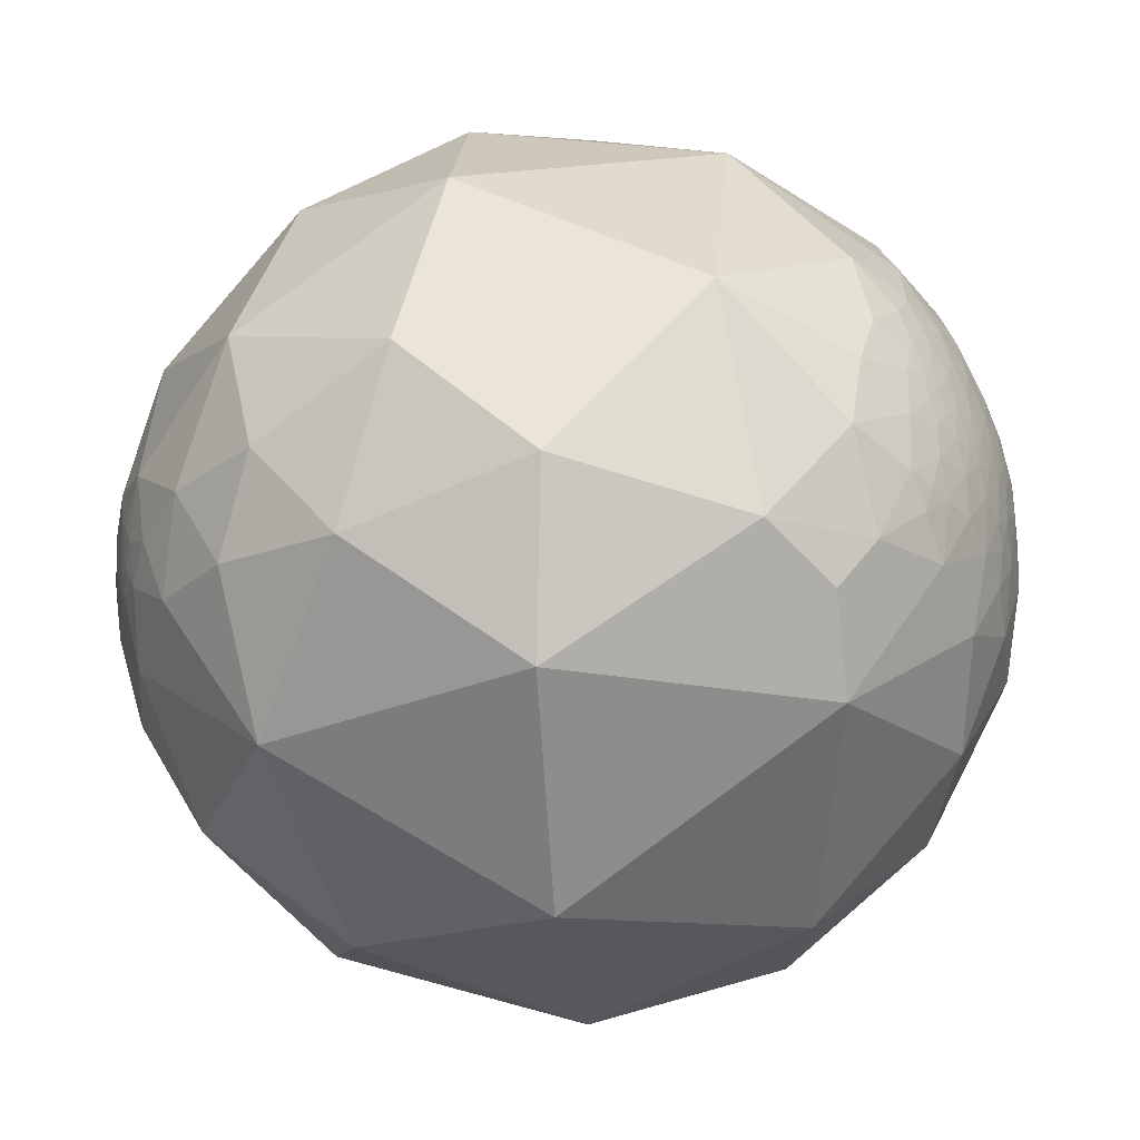
<metadata>
{"format":"obj","ext":"obj","renderer":"f3d","projection":"perspective","resolution":1024,"background":"white","views":[{"elev":-26.5,"azim":60.5,"up":"+Z"}]}
</metadata>
<code>
v 0.9419 0.1714 -0.289
v 0.9104 0.08738 -0.4044
v 0.5836 0.618 -0.5268
v 0.9933 0.08425 -0.07867
v 0.945 -0.1008 -0.3113
v 0.8224 -0.5239 -0.2218
v 0.792 0.1832 -0.5824
v 0.9897 0.1151 0.08513
v 0.9699 0.2435 0.001621
v 0.9598 -0.2064 0.1901
v 0.9129 0.1592 0.3758
v 0.9268 0.2602 0.2707
v 0.8879 0.3153 0.3349
v 0.81 0.3567 0.4655
v 0.8522 0.4214 0.3102
v 0.6884 0.5504 0.4723
v 0.6525 0.4157 0.6335
v 0.7754 0.5284 0.3457
v 0.644 -0.7635 0.04753
v 0.722 -0.01393 0.6918
v 0.5019 -0.8006 -0.3273
v 0.6671 -0.4463 -0.5965
v 0.6035 -0.6234 0.4973
v 0.3016 -0.107 0.9474
v 0.3778 -0.4608 0.803
v 0.3569 -0.9287 -0.1005
v 0.2903 -0.1936 -0.9371
v -0.1893 0.1569 -0.9693
v 0.2505 -0.9462 0.2051
v -0.06083 0.1994 0.978
v -0.1245 -0.514 0.8487
v -0.7082 -0.01289 0.7059
v 0.199 -0.7759 0.5987
v 0.1133 -0.7749 -0.6219
v -0.1791 -0.4098 -0.8944
v -0.5841 -0.2634 -0.7678
v 0.2217 -0.9271 -0.3022
v 0.1167 -0.9875 -0.1054
v -0.1744 -0.921 0.3483
v -0.6306 -0.6896 0.356
v -0.9741 -0.0883 -0.208
v 0.9428 0.333 0.01589
v 0.9004 0.4007 0.1698
v 0.9043 0.354 0.2387
v 0.8269 0.5089 0.2394
v 0.8723 0.4348 0.2234
v 0.8655 0.4762 0.1552
v 0.9045 0.4134 0.1044
v 0.9305 0.3492 0.1104
v 0.9119 0.4064 0.05726
v 0.9272 0.3696 0.06122
v 0.9179 0.3966 0.01045
v 0.8939 0.4482 0.006207
v 0.901 0.4297 -0.05935
v 0.9403 0.3346 -0.06226
v 0.884 0.4436 -0.1475
v 0.8551 0.5136 -0.07091
v 0.8736 0.4867 -0.008045
v 0.895 0.4431 0.05225
v 0.8767 0.4725 0.09053
v 0.8767 0.4798 0.03442
v 0.8615 0.5068 0.03072
v 0.866 0.4982 0.04359
v 0.8674 0.4946 0.05438
v 0.8763 0.4779 0.06081
v 0.8642 0.4981 0.07192
v 0.8608 0.5069 0.04651
v 0.863 0.5026 0.05175
v 0.8629 0.5023 0.05626
v 0.8625 0.5023 0.0615
v 0.8599 0.5062 0.06631
v 0.8613 0.5049 0.05647
v 0.861 0.5051 0.05871
v 0.86 0.5068 0.0592
v 0.8595 0.5077 0.0593
v 0.8595 0.5074 0.06125
v 0.8608 0.506 0.05516
v 0.8591 0.5084 0.05865
v 0.8598 0.5075 0.05556
v 0.86 0.5071 0.05749
v 0.8589 0.5088 0.05763
v 0.8602 0.5072 0.05301
v 0.8594 0.5082 0.05664
v 0.8584 0.5105 0.04941
v 0.8587 0.5096 0.05349
v 0.8589 0.5092 0.05461
v 0.8584 0.5099 0.0558
v 0.8594 0.5084 0.05504
v 0.8588 0.5091 0.05654
v 0.859 0.509 0.05573
v 0.8585 0.5098 0.05496
v 0.8585 0.51 0.05447
v 0.8586 0.5097 0.05469
v 0.8592 0.5092 0.05119
v 0.8582 0.5106 0.05182
v 0.8585 0.5101 0.0528
v 0.8584 0.5101 0.05393
v 0.8584 0.5102 0.05349
v 0.8619 0.5042 0.05467
v 0.8615 0.505 0.05366
v 0.8584 0.5102 0.05368
v 0.8584 0.5102 0.05377
v 0.8585 0.51 0.05369
v 0.8585 0.51 0.05367
v 0.8593 0.5084 0.05591
v 0.8589 0.5091 0.05531
v 0.9441 0.2979 0.1408
v 0.9446 0.2964 0.1412
v 0.9442 0.2981 0.1398
v 0.9436 0.2992 0.1416
v 0.9436 0.3001 0.1403
v 0.944 0.2972 0.1431
v 0.9454 0.2918 0.1452
v 0.946 0.294 0.1366
v 0.943 0.3015 0.1406
v 0.9437 0.3007 0.1383
v 0.9421 0.3046 0.1404
v 0.9427 0.3018 0.1423
v 0.9428 0.3007 0.1442
v 0.9434 0.2986 0.1443
v 0.9416 0.3033 0.1459
v 0.943 0.3011 0.1414
v 0.9431 0.3007 0.1421
v 0.943 0.3008 0.1424
v 0.9428 0.3011 0.1434
v 0.9429 0.301 0.1426
v 0.943 0.301 0.1418
v 0.9429 0.3011 0.1424
v 0.9431 0.3004 0.1426
v 0.9432 0.3006 0.1416
v 0.9431 0.3008 0.1417
v 0.9431 0.3009 0.1417
v 0.9432 0.3006 0.1411
v 0.9431 0.3011 0.141
v 0.9432 0.2997 0.1432
v 0.943 0.3004 0.1431
v 0.9432 0.3047 0.1324
v 0.9511 0.2778 0.135
v 0.9497 0.287 0.1253
v 0.9383 0.3147 0.1436
v 0.9372 0.3141 0.152
v 0.9516 0.2638 0.1578
v 0.9619 0.25 0.1105
v 0.9279 0.3369 0.1596
v 0.9405 0.3001 0.1592
v 0.9383 0.284 0.1975
v 0.9455 0.3055 0.1126
v 0.9373 0.3229 0.1315
v 0.9648 0.1689 0.2014
v 0.9166 0.376 0.136
v 0.9481 0.3106 0.06853
v -0.2226 -0.9659 -0.1326
v -0.2241 -0.9656 -0.1315
v -0.225 -0.9652 -0.1331
v -0.2266 -0.9651 -0.1312
v -0.2329 -0.9635 -0.1318
v -0.2246 -0.9655 -0.1321
v -0.2234 -0.9658 -0.1314
v -0.2235 -0.966 -0.1301
v -0.2202 -0.9669 -0.1286
v -0.2221 -0.9663 -0.1299
v -0.2222 -0.9665 -0.1284
v -0.2207 -0.9676 -0.123
v -0.2234 -0.9666 -0.1258
v -0.2224 -0.9673 -0.1221
v -0.2219 -0.9667 -0.1276
v -0.2297 -0.9654 -0.1237
v -0.2141 -0.9693 -0.1209
v -0.2232 -0.9676 -0.1176
v -0.2143 -0.9666 -0.1405
v -0.226 -0.9645 -0.1364
v -0.2306 -0.9635 -0.1361
v -0.2317 -0.9662 -0.1129
v -0.2403 -0.9629 -0.1228
v -0.2273 -0.9679 -0.1072
v -0.237 -0.9606 -0.1451
v -0.2162 -0.9707 -0.1051
v -0.2381 -0.9668 -0.09317
v -0.2721 -0.9535 -0.1299
v -0.1805 -0.9715 -0.1534
v -0.1901 -0.9755 -0.1106
v -0.2558 -0.9522 -0.1671
v -0.2041 -0.9756 -0.08107
v -0.165 -0.9843 -0.06282
v -0.1351 -0.9847 -0.1098
v -0.1385 -0.9679 -0.2095
v -0.2227 -0.9551 -0.1956
v -0.2361 -0.9061 -0.3511
v -0.2905 -0.9363 -0.1974
v -0.339 -0.9318 -0.1299
v -0.3005 -0.9523 -0.05239
v -0.21 -0.9771 -0.03334
v -0.4835 -0.7972 -0.3616
v 0.002267 -0.9549 -0.2969
v -0.04888 -0.9887 -0.1414
v -0.4079 -0.8897 -0.2049
v -0.4168 -0.9068 -0.06259
v -0.3541 -0.9351 0.01512
v -0.263 -0.9624 0.06866
v -0.3745 -0.6851 -0.6248
v -0.6708 -0.585 -0.4559
v -0.6406 -0.7604 -0.1067
v -0.08296 -0.9963 0.02156
v -0.4282 -0.8974 0.1066
v 0.9357 0.2943 -0.1945
v 0.8883 0.3672 -0.2757
v 0.9413 0.3106 -0.1323
v 0.9193 0.3657 -0.1454
v 0.9617 0.2432 -0.1265
v 0.7801 0.5159 -0.3539
v 0.6822 0.6755 -0.2799
v 0.6464 0.751 -0.1347
v 0.5135 0.808 -0.2889
v 0.5528 0.8331 0.02064
v 0.7085 0.7057 0.005548
v 0.6751 0.7309 0.1005
v 0.536 0.8036 0.2586
v 0.7051 0.6839 0.1873
v 0.6319 0.7534 0.1821
v 0.6639 0.6742 0.3236
v 0.761 0.6042 0.2364
v 0.3057 0.4139 -0.8575
v 0.2835 0.9404 -0.1881
v 0.4697 0.7023 0.535
v 0.203 0.7989 -0.5661
v 0.4139 0.3403 0.8443
v 0.1344 0.6199 0.7731
v 0.09651 0.8621 0.4975
v 0.2877 0.9393 0.1867
v -0.03434 0.5718 -0.8197
v -0.006944 0.9355 -0.3533
v 0.05539 0.9953 -0.07967
v -0.2933 0.5193 -0.8027
v -0.3598 0.695 0.6225
v -0.1418 0.9778 0.1545
v -0.5954 0.3418 -0.7271
v -0.1733 0.7655 -0.6197
v -0.1697 0.9688 -0.1806
v -0.5358 0.8417 0.06704
v -0.8245 0.4998 0.2653
v 0.758 0.6348 0.15
v 0.8195 0.5649 0.09637
v 0.8117 0.5632 0.1543
v 0.8127 0.5784 0.07035
v 0.7859 0.6112 0.09356
v 0.8006 0.5963 0.05851
v 0.8208 0.57 0.03722
v 0.7845 0.6175 0.05593
v 0.7692 0.6384 0.02601
v 0.798 0.6018 0.03301
v 0.8454 0.5341 0.00841
v 0.8125 0.5828 -0.01551
v 0.8378 0.5446 0.03846
v 0.8348 0.5468 0.06402
v 0.8569 0.5134 0.04572
v 0.8492 0.5262 0.04348
v 0.8486 0.5202 0.09665
v 0.8544 0.517 0.05233
v 0.8522 0.5193 0.06367
v 0.8564 0.5112 0.07263
v 0.8567 0.5119 0.06417
v 0.8547 0.5154 0.06269
v 0.8577 0.5105 0.06087
v 0.8562 0.513 0.06168
v 0.8588 0.5088 0.05982
v 0.8549 0.5152 0.06132
v 0.8569 0.512 0.05926
v 0.8583 0.5098 0.05896
v 0.8562 0.5135 0.05694
v 0.857 0.5127 0.05171
v 0.8577 0.511 0.05573
v 0.8578 0.5108 0.05658
v 0.8573 0.5117 0.05679
v 0.858 0.5104 0.05744
v 0.8576 0.5112 0.05709
v 0.8583 0.5102 0.05517
v 0.8581 0.5105 0.05484
v 0.858 0.5108 0.05392
v 0.8538 0.5169 0.06256
v 0.8537 0.5169 0.06283
v 0.8543 0.5161 0.06236
v 0.8584 0.5102 0.05376
v 0.8572 0.5117 0.05752
v 0.7527 0.6548 0.06818
v 0.7526 0.6551 0.06683
v 0.7523 0.6554 0.06737
v 0.7516 0.6562 0.06705
v 0.7536 0.6539 0.06759
v 0.7489 0.6594 0.06621
v 0.7518 0.6562 0.0653
v 0.7538 0.6535 0.06841
v 0.7555 0.6516 0.06756
v 0.7536 0.6541 0.06523
v 0.7515 0.6562 0.06822
v 0.7548 0.652 0.07192
v 0.7518 0.6557 0.07019
v 0.7525 0.6549 0.06927
v 0.7501 0.6571 0.07451
v 0.7538 0.6534 0.06936
v 0.7535 0.6538 0.06913
v 0.7533 0.6541 0.06894
v 0.7535 0.6538 0.06921
v 0.7536 0.6537 0.06893
v 0.7536 0.6537 0.06925
v 0.7531 0.6542 0.06926
v 0.7534 0.654 0.0686
v 0.7535 0.6539 0.06899
v 0.7534 0.6539 0.0689
v 0.7535 0.6539 0.06836
v 0.7536 0.6538 0.06819
v 0.7535 0.6539 0.06827
v 0.7534 0.6541 0.06823
v 0.7531 0.6541 0.07
v 0.7529 0.6544 0.06953
v 0.7523 0.656 0.06077
v 0.7558 0.6518 0.06269
v 0.7596 0.6467 0.06985
v 0.7595 0.6474 0.06409
v 0.7496 0.6567 0.08265
v 0.7584 0.6495 0.05501
v 0.7601 0.6449 0.08026
v 0.7524 0.651 0.1006
v 0.7364 0.6726 0.07263
v 0.7458 0.6644 0.04874
v 0.7682 0.637 0.06435
v 0.7114 0.6988 0.07521
v 0.7237 0.6803 0.116
v -0.4742 0.8236 -0.3112
v -0.475 0.8228 -0.3119
v -0.4748 0.8233 -0.311
v -0.4758 0.8229 -0.3107
v -0.4748 0.8236 -0.3103
v -0.4746 0.8235 -0.3108
v -0.4743 0.8237 -0.3107
v -0.4742 0.8239 -0.3105
v -0.4732 0.8243 -0.3108
v -0.4738 0.8241 -0.3103
v -0.4738 0.824 -0.3107
v -0.4738 0.8244 -0.3096
v -0.4739 0.8248 -0.3084
v -0.474 0.8245 -0.3092
v -0.4737 0.8243 -0.3101
v -0.4743 0.8242 -0.3095
v -0.4691 0.8261 -0.3123
v -0.4769 0.8213 -0.3131
v -0.4772 0.8224 -0.3098
v -0.4766 0.8235 -0.3077
v -0.4735 0.8231 -0.3135
v -0.4798 0.8218 -0.3072
v -0.4799 0.8235 -0.3025
v -0.4778 0.8246 -0.303
v -0.4735 0.8266 -0.3042
v -0.4853 0.8241 -0.2921
v -0.4847 0.8153 -0.3168
v -0.4737 0.8201 -0.3212
v -0.5109 0.799 -0.3171
v -0.4545 0.8303 -0.3226
v -0.4863 0.8021 -0.3465
v -0.4515 0.8389 -0.304
v -0.4638 0.8323 -0.3037
v -0.453 0.8451 -0.284
v -0.4358 0.8468 -0.3049
v -0.4689 0.8483 -0.2459
v -0.5297 0.7314 -0.4296
v -0.5541 0.758 -0.3442
v -0.5478 0.7883 -0.2804
v -0.5133 0.8256 -0.2344
v -0.4074 0.8395 -0.3594
v -0.3864 0.7615 -0.5204
v -0.2461 0.8858 -0.3934
v -0.4155 0.8747 -0.2497
v -0.3179 0.911 -0.2627
v -0.611 0.6952 -0.3787
v -0.6371 0.7103 -0.2992
v -0.587 0.789 -0.1813
v -0.4797 0.8622 -0.163
v -0.4052 0.6226 -0.6695
v -0.5367 0.6202 -0.5721
v -0.7115 0.5567 -0.4288
v -0.3469 0.9314 -0.1099
v -0.7786 0.6101 -0.1468
v 0.814 0.5734 -0.0928
v 0.732 0.6675 -0.1363
v 0.7674 0.6025 -0.2192
v 0.786 0.6027 -0.1378
v 0.8318 0.5231 -0.1858
v 0.7728 0.6321 -0.05667
f 1 2 7
f 7 3 210
f 26 38 37
f 5 7 2
f 4 8 10
f 149 10 8
f 11 10 149
f 11 13 14
f 18 14 15
f 16 17 14
f 11 20 10
f 20 11 14
f 20 14 17
f 21 22 6
f 7 5 22
f 7 27 222
f 27 7 22
f 23 10 20
f 17 226 20
f 21 19 26
f 19 23 29
f 29 26 19
f 30 32 31
f 33 25 31
f 33 23 25
f 23 33 29
f 28 35 36
f 35 27 34
f 31 40 39
f 38 26 29
f 64 69 70
f 36 35 200
f 201 41 36
f 12 44 13
f 15 44 46
f 46 44 43
f 47 43 48
f 50 59 48
f 48 49 51
f 151 9 42
f 151 42 51
f 151 51 49
f 52 53 59
f 51 52 50
f 52 51 42
f 55 54 52
f 56 57 54
f 45 46 47
f 58 62 61
f 62 63 61
f 63 64 61
f 61 64 65
f 59 65 60
f 255 67 62
f 63 62 67
f 257 66 260
f 68 69 64
f 70 73 76
f 70 71 66
f 68 67 82
f 70 69 73
f 75 265 76
f 74 73 80
f 78 75 80
f 83 81 80
f 77 82 79
f 68 63 67
f 108 113 114
f 77 100 82
f 67 94 82
f 67 84 94
f 84 67 255
f 255 270 84
f 82 86 88
f 86 82 85
f 88 86 106
f 89 105 90
f 92 93 86
f 93 91 86
f 91 93 92
f 95 94 84
f 84 270 95
f 92 85 97
f 96 85 94
f 72 69 99
f 77 72 99
f 54 58 53
f 257 60 66
f 101 85 98
f 102 97 85
f 85 104 103
f 104 282 103
f 85 103 102
f 101 104 85
f 106 90 88
f 108 109 107
f 107 109 110
f 107 110 108
f 111 110 109
f 116 111 109
f 121 125 118
f 116 115 111
f 112 110 135
f 115 116 117
f 121 113 120
f 133 110 111
f 122 115 118
f 118 127 122
f 129 135 110
f 110 130 123
f 110 133 130
f 134 122 133
f 140 141 121
f 129 124 126
f 125 119 135
f 135 136 125
f 125 136 129
f 137 116 114
f 116 137 117
f 139 114 138
f 141 145 121
f 142 143 138
f 143 9 151
f 145 141 144
f 145 142 113
f 113 142 138
f 144 146 145
f 147 139 143
f 137 139 147
f 140 144 141
f 145 146 142
f 147 148 137
f 144 140 148
f 143 142 149
f 149 8 143
f 44 146 144
f 149 146 12
f 160 152 170
f 43 144 150
f 150 144 49
f 148 147 49
f 151 49 147
f 158 159 153
f 160 161 152
f 160 162 161
f 161 162 159
f 163 169 165
f 165 169 164
f 166 164 162
f 163 168 169
f 180 186 185
f 172 171 155
f 169 173 167
f 173 169 175
f 167 173 174
f 170 171 176
f 170 187 180
f 168 170 181
f 181 183 177
f 177 183 178
f 175 177 178
f 179 176 174
f 181 170 180
f 187 176 182
f 189 182 179
f 184 183 181
f 192 183 184
f 185 195 203
f 187 186 180
f 186 187 188
f 188 187 189
f 190 189 179
f 192 178 183
f 191 178 192
f 191 179 178
f 186 195 185
f 40 41 202
f 193 188 196
f 197 202 196
f 196 189 190
f 191 198 197
f 191 199 198
f 203 199 192
f 184 203 192
f 188 193 200
f 194 188 34
f 200 193 201
f 193 202 201
f 38 195 194
f 29 203 38
f 39 199 203
f 204 199 39
f 159 164 155
f 201 202 41
f 224 217 229
f 33 39 29
f 201 36 200
f 206 205 1
f 205 209 1
f 208 56 54
f 209 4 1
f 9 209 55
f 52 42 55
f 42 9 55
f 209 9 4
f 208 54 55
f 215 214 216
f 215 216 326
f 216 214 219
f 220 221 218
f 220 218 219
f 223 214 213
f 220 217 224
f 224 17 16
f 225 213 3
f 213 225 223
f 229 214 223
f 226 224 227
f 235 234 228
f 225 222 230
f 28 230 222
f 225 231 223
f 229 232 235
f 269 258 259
f 236 233 28
f 36 236 28
f 237 230 233
f 231 238 232
f 235 232 238
f 377 233 236
f 36 41 236
f 221 243 241
f 244 247 246
f 250 246 247
f 247 251 252
f 387 249 252
f 252 251 57
f 252 57 382
f 253 251 247
f 247 244 254
f 45 47 243
f 257 243 47
f 257 242 243
f 256 251 253
f 256 62 251
f 255 62 256
f 254 259 256
f 257 259 254
f 259 261 262
f 261 259 260
f 76 263 261
f 263 267 264
f 265 75 78
f 266 264 267
f 267 269 266
f 274 283 267
f 274 268 81
f 290 289 287
f 255 258 270
f 273 271 269
f 270 269 278
f 269 283 273
f 89 87 274
f 272 275 274
f 277 92 278
f 276 271 87
f 276 87 91
f 278 92 97
f 280 259 262
f 280 281 279
f 98 96 278
f 278 97 102
f 101 278 282
f 284 285 286
f 287 284 286
f 285 284 288
f 284 297 305
f 297 284 294
f 299 295 292
f 296 289 298
f 299 291 303
f 310 311 309
f 301 306 284
f 303 307 300
f 308 301 307
f 308 306 301
f 306 308 303
f 288 310 291
f 245 248 325
f 312 309 311
f 312 311 310
f 312 310 288
f 284 312 288
f 1 4 5
f 313 314 297
f 305 314 313
f 293 292 316
f 317 292 295
f 289 324 323
f 318 316 292
f 318 292 317
f 316 320 315
f 298 323 319
f 320 324 315
f 317 325 318
f 325 317 321
f 324 215 323
f 326 323 215
f 326 327 323
f 241 322 327
f 322 241 245
f 320 249 324
f 249 320 325
f 347 343 332
f 345 346 331
f 332 335 334
f 328 338 336
f 338 337 336
f 335 337 338
f 343 337 335
f 336 339 340
f 342 343 339
f 337 343 342
f 329 328 348
f 345 329 348
f 351 340 347
f 346 347 331
f 349 350 347
f 358 357 368
f 349 346 345
f 355 354 345
f 352 360 344
f 353 352 351
f 355 357 358
f 359 357 360
f 356 354 358
f 361 362 359
f 362 357 359
f 368 357 362
f 356 358 365
f 365 358 364
f 364 378 379
f 353 356 366
f 372 370 368
f 362 371 368
f 361 371 362
f 363 371 361
f 367 366 375
f 373 379 374
f 374 375 366
f 379 236 41
f 363 367 376
f 363 376 371
f 237 369 370
f 236 378 377
f 370 372 238
f 238 380 235
f 380 371 376
f 239 375 381
f 343 335 332
f 239 235 380
f 384 210 211
f 386 385 382
f 385 384 383
f 384 385 386
f 386 57 56
f 211 212 383
f 387 383 215
f 382 387 252
f 386 206 210
f 7 222 3
f 9 8 4
f 5 4 10
f 10 6 5
f 12 11 149
f 11 12 13
f 14 13 15
f 18 16 14
f 19 6 10
f 21 6 19
f 6 22 5
f 19 10 23
f 226 24 20
f 24 25 20
f 23 20 25
f 222 27 28
f 226 30 24
f 27 35 28
f 25 24 31
f 24 30 31
f 34 22 21
f 22 34 27
f 37 34 21
f 31 32 40
f 40 32 41
f 200 35 34
f 13 44 15
f 45 18 15
f 46 45 15
f 43 47 46
f 48 43 150
f 150 49 48
f 50 48 51
f 50 52 59
f 52 54 53
f 54 57 58
f 53 58 61
f 47 48 60
f 48 59 60
f 61 59 53
f 61 65 59
f 66 60 65
f 257 47 60
f 65 64 66
f 64 63 68
f 73 69 72
f 76 73 74
f 74 75 76
f 80 73 72
f 77 80 72
f 80 75 74
f 80 77 79
f 81 78 80
f 79 83 80
f 79 82 88
f 83 79 105
f 79 88 105
f 87 106 86
f 89 90 87
f 106 87 90
f 89 83 105
f 89 81 83
f 91 87 86
f 92 86 85
f 82 94 85
f 95 96 94
f 68 100 99
f 99 69 68
f 77 99 100
f 96 98 85
f 88 90 105
f 108 110 112
f 112 113 108
f 115 117 118
f 125 121 119
f 135 119 120
f 120 112 135
f 113 112 120
f 125 126 118
f 118 123 127
f 118 128 123
f 123 128 124
f 118 126 128
f 124 128 126
f 129 123 124
f 123 129 110
f 123 130 127
f 127 130 131
f 130 132 131
f 131 132 127
f 122 127 132
f 122 132 130
f 122 130 133
f 115 122 134
f 115 134 133
f 125 129 126
f 129 136 135
f 138 114 113
f 145 113 121
f 139 137 114
f 140 117 137
f 148 140 137
f 9 143 8
f 148 49 144
f 149 142 146
f 146 44 12
f 171 152 154
f 171 154 155
f 157 154 152
f 152 153 157
f 153 155 157
f 157 155 154
f 152 158 153
f 152 159 158
f 152 161 159
f 162 164 159
f 163 164 160
f 163 165 164
f 160 164 166
f 160 166 162
f 164 169 167
f 167 155 164
f 163 160 168
f 170 152 171
f 155 156 172
f 156 167 174
f 181 177 168
f 173 175 178
f 173 178 174
f 156 174 176
f 172 156 176
f 172 176 171
f 170 176 187
f 177 169 168
f 169 177 175
f 179 174 178
f 176 179 182
f 187 182 189
f 185 184 181
f 191 190 179
f 186 188 194
f 194 195 186
f 196 188 189
f 197 196 190
f 190 191 197
f 191 192 199
f 34 188 200
f 193 196 202
f 37 38 194
f 34 37 194
f 38 203 195
f 29 39 203
f 204 198 199
f 204 197 198
f 202 197 204
f 155 167 156
f 40 204 39
f 206 208 205
f 207 208 55
f 205 207 209
f 207 205 208
f 55 209 207
f 7 206 1
f 206 56 208
f 7 210 206
f 212 211 213
f 211 3 213
f 211 210 3
f 215 212 214
f 213 214 212
f 214 217 219
f 218 216 219
f 327 326 216
f 216 218 327
f 219 217 220
f 220 224 16
f 16 18 220
f 226 17 224
f 3 222 225
f 229 217 214
f 227 224 228
f 232 229 223
f 231 232 223
f 226 227 30
f 28 233 230
f 228 234 227
f 227 234 30
f 234 32 30
f 237 231 225
f 225 230 237
f 239 234 235
f 240 234 239
f 234 240 32
f 240 41 32
f 377 237 233
f 327 218 241
f 18 221 220
f 218 221 241
f 45 221 18
f 245 241 243
f 245 243 242
f 243 221 45
f 245 242 244
f 245 244 246
f 248 246 250
f 246 248 245
f 248 250 249
f 252 250 247
f 252 249 250
f 57 251 58
f 254 244 242
f 247 254 253
f 254 256 253
f 62 58 251
f 242 257 254
f 258 255 256
f 256 259 258
f 259 257 260
f 260 66 71
f 71 261 260
f 71 76 261
f 263 264 261
f 264 262 261
f 262 264 266
f 76 265 263
f 268 267 263
f 263 265 268
f 78 268 265
f 81 268 78
f 269 267 283
f 267 268 274
f 270 258 269
f 269 271 278
f 271 273 272
f 283 274 275
f 87 271 272
f 274 87 272
f 89 274 81
f 277 278 271
f 277 271 276
f 92 276 91
f 270 278 95
f 95 278 96
f 259 280 279
f 259 279 266
f 281 280 262
f 262 266 281
f 281 266 279
f 101 98 278
f 101 282 104
f 103 282 102
f 282 278 102
f 276 92 277
f 272 273 275
f 275 273 283
f 285 287 286
f 287 294 284
f 294 287 289
f 288 291 292
f 288 293 285
f 293 288 292
f 285 293 290
f 291 299 292
f 313 295 299
f 295 313 296
f 296 313 297
f 296 297 294
f 289 296 294
f 296 298 295
f 301 302 300
f 299 303 300
f 299 300 304
f 300 302 304
f 299 304 302
f 305 302 301
f 307 301 300
f 307 303 308
f 291 306 303
f 291 309 306
f 312 284 306
f 309 312 306
f 299 305 313
f 299 302 305
f 305 297 314
f 293 315 290
f 315 293 316
f 315 289 290
f 321 317 295
f 295 298 321
f 324 289 315
f 319 321 298
f 323 298 289
f 321 319 322
f 316 318 320
f 325 320 318
f 322 319 323
f 327 322 323
f 324 249 215
f 329 330 328
f 329 331 330
f 333 328 330
f 328 333 332
f 333 330 332
f 328 332 334
f 328 334 335
f 328 335 338
f 340 339 341
f 339 336 342
f 336 337 342
f 343 341 339
f 340 341 343
f 343 347 340
f 340 344 336
f 348 328 336
f 348 336 344
f 346 349 347
f 350 353 351
f 350 349 353
f 345 354 349
f 355 345 348
f 355 358 354
f 344 355 348
f 344 360 357
f 357 355 344
f 352 344 340
f 340 351 352
f 354 356 353
f 349 354 353
f 360 361 359
f 353 360 352
f 361 360 353
f 353 363 361
f 363 353 367
f 367 353 366
f 368 369 364
f 368 370 369
f 372 368 371
f 364 369 378
f 373 365 364
f 374 365 373
f 365 374 366
f 237 377 369
f 236 379 378
f 377 378 369
f 231 370 238
f 237 370 231
f 238 372 380
f 372 371 380
f 376 239 380
f 240 239 381
f 239 376 375
f 381 375 374
f 374 379 381
f 330 331 332
f 41 240 381
f 210 384 386
f 387 385 383
f 387 382 385
f 215 383 212
f 249 387 215
f 57 386 382
f 206 386 56
f 37 21 26
f 39 33 31
f 70 66 64
f 76 71 70
f 82 100 68
f 114 109 108
f 109 114 116
f 118 117 121
f 120 119 121
f 111 115 133
f 121 117 140
f 138 143 139
f 151 147 143
f 144 43 44
f 170 168 160
f 185 181 180
f 203 184 185
f 202 204 40
f 155 153 159
f 229 228 224
f 228 229 235
f 259 266 269
f 287 285 290
f 305 301 284
f 309 291 310
f 325 321 245
f 5 2 1
f 245 321 322
f 325 248 249
f 332 331 347
f 331 329 345
f 347 350 351
f 368 364 358
f 365 366 356
f 379 373 364
f 375 376 367
f 41 381 379
f 211 383 384

</code>
